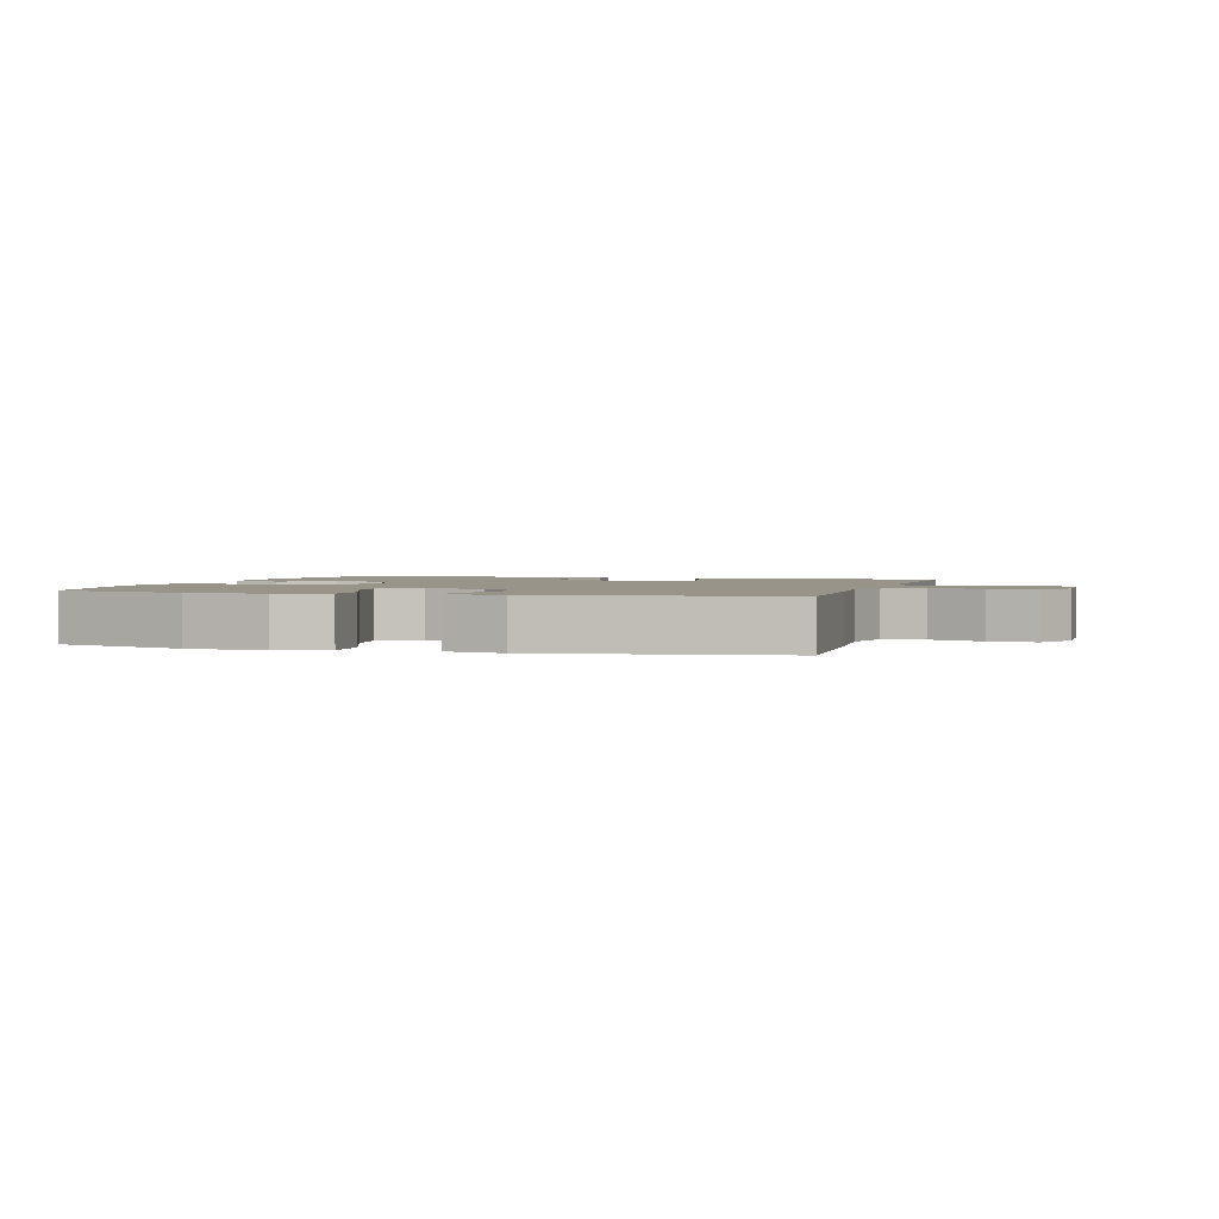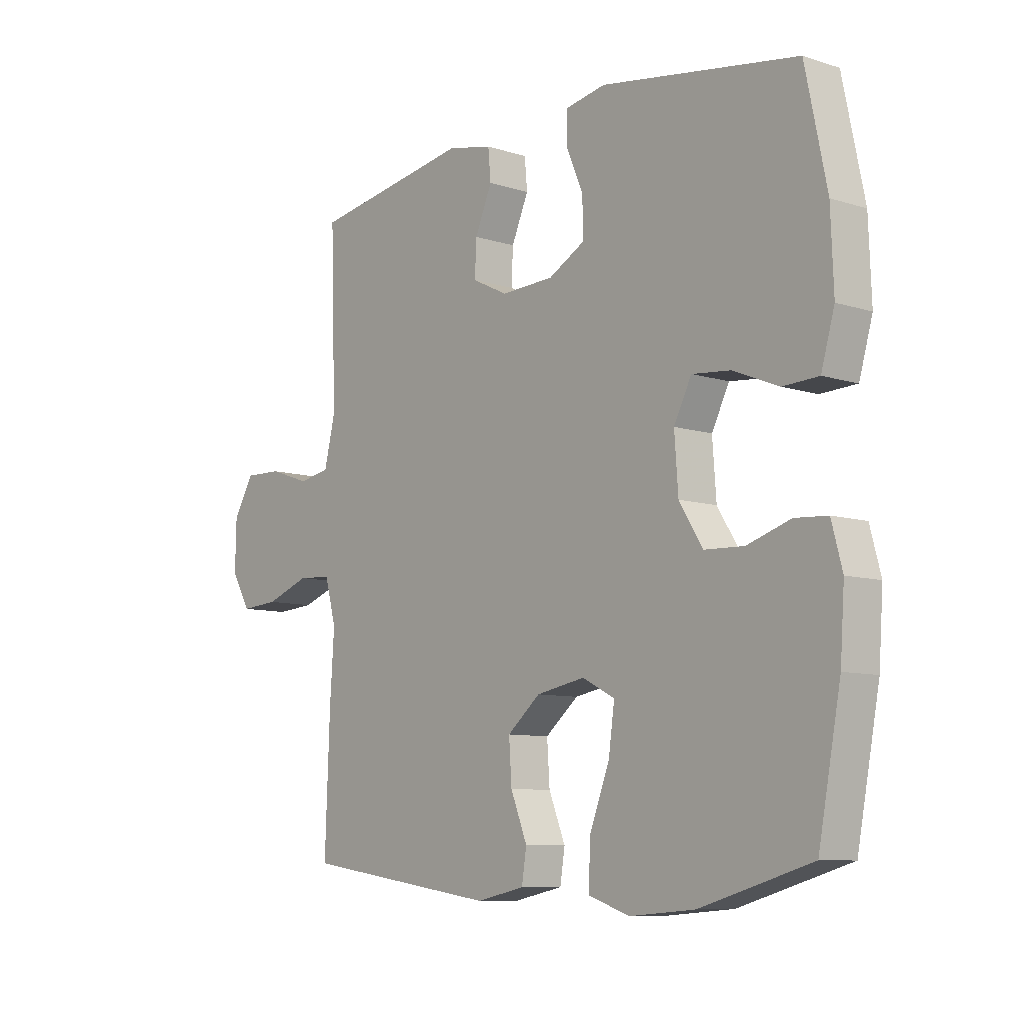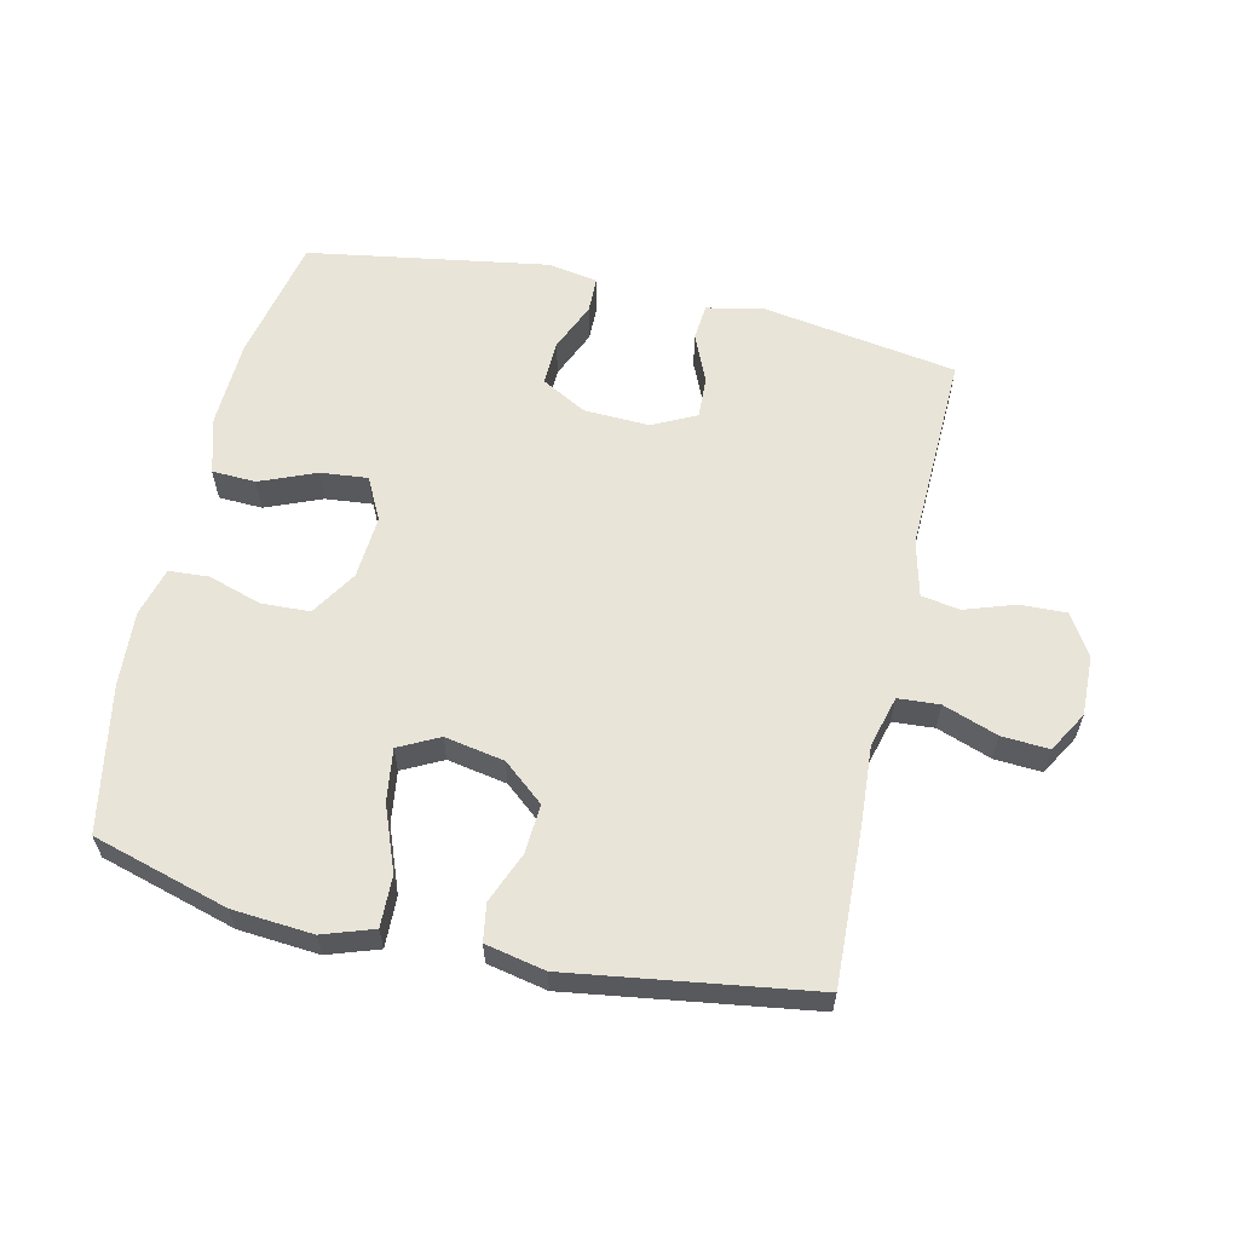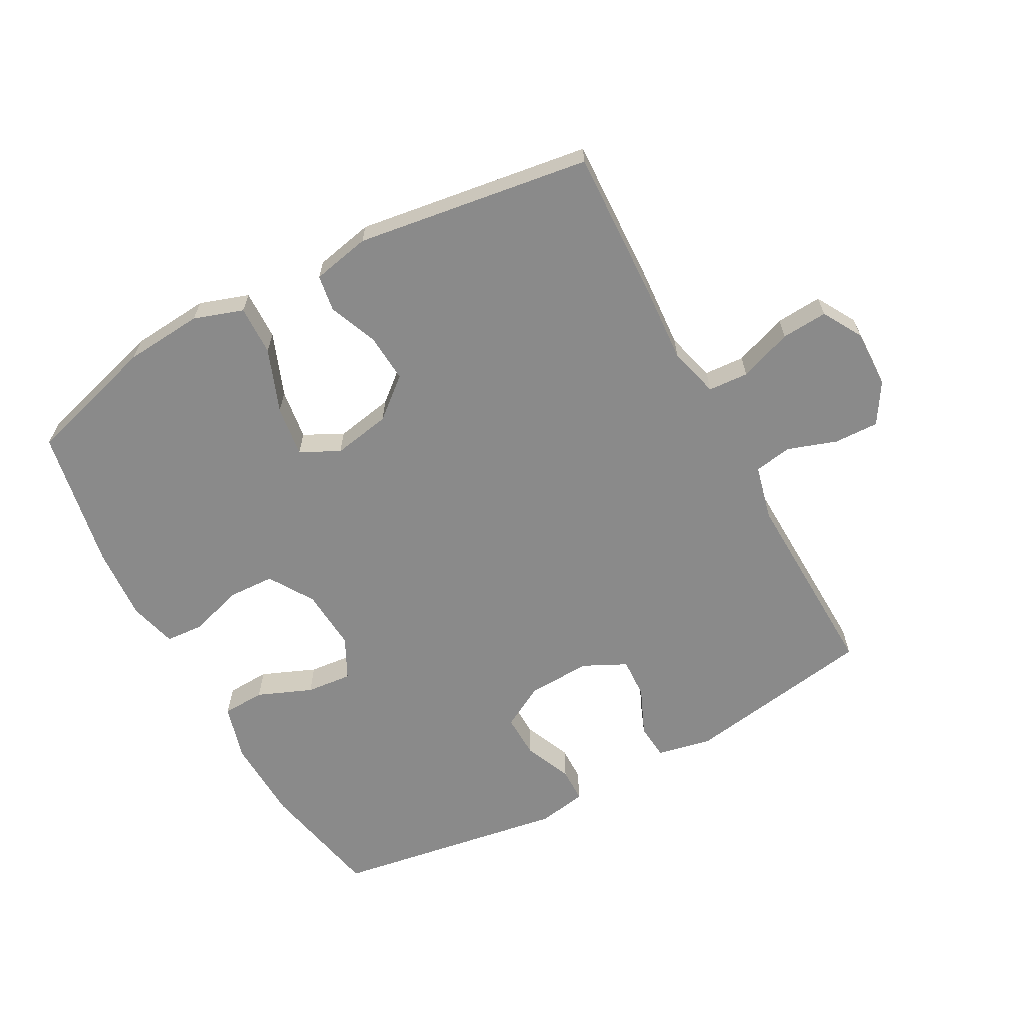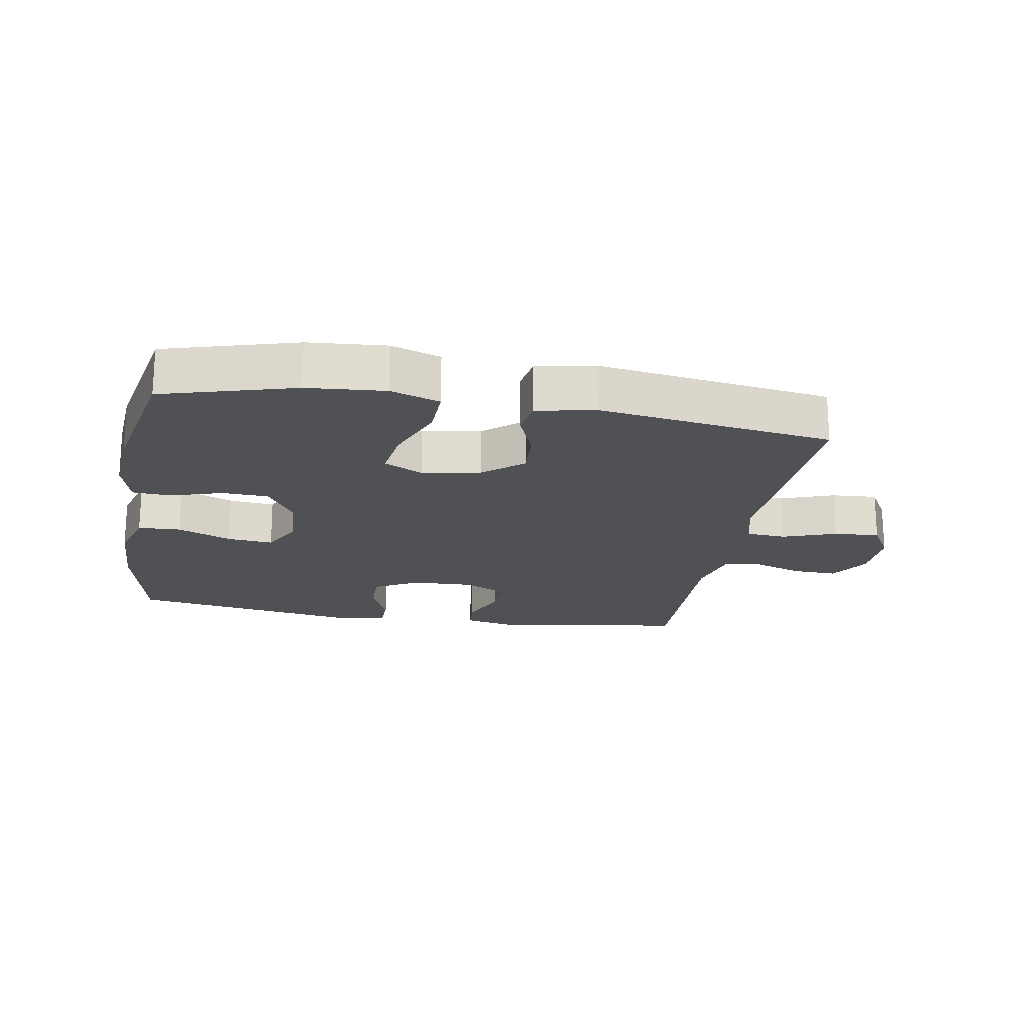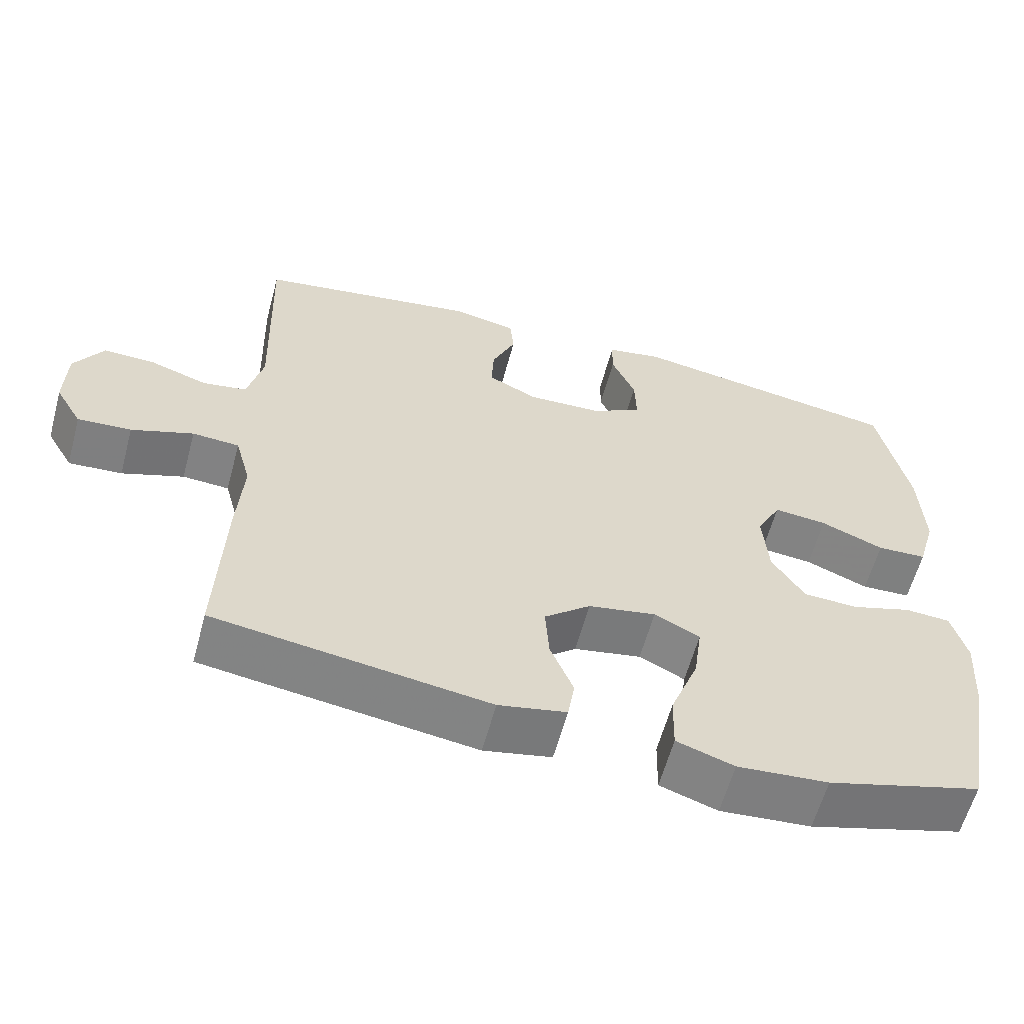
<metadata>
{"format":"obj","ext":"obj","renderer":"f3d","projection":"perspective","resolution":1024,"background":"white","views":[{"elev":1.9,"azim":-164.0,"up":"+Y"},{"elev":-8.8,"azim":49.6,"up":"+Z"},{"elev":60.2,"azim":-167.3,"up":"+Y"},{"elev":-63.5,"azim":-151.5,"up":"+Y"},{"elev":-19.7,"azim":170.0,"up":"+Y"},{"elev":-60.4,"azim":-15.1,"up":"+Z"}]}
</metadata>
<code>
v -0.5 0.07 -0.5
v -0.491 0.07 -0.263
v -0.483 0.07 -0.141
v -0.504 0.07 -0.063
v -0.567 0.07 -0.059
v -0.65 0.07 -0.089
v -0.722 0.07 -0.094
v -0.758 0.07 -0.032
v -0.756 0.07 0.059
v -0.717 0.07 0.123
v -0.647 0.07 0.121
v -0.57 0.07 0.095
v -0.511 0.07 0.105
v -0.49 0.07 0.191
v -0.5 0.07 0.5
v -0.201 0.07 0.549
v -0.116 0.07 0.531
v -0.111 0.07 0.475
v -0.143 0.07 0.401
v -0.146 0.07 0.337
v -0.079 0.07 0.304
v 0.02 0.07 0.308
v 0.089 0.07 0.346
v 0.087 0.07 0.415
v 0.055 0.07 0.49
v 0.056 0.07 0.545
v 0.132 0.07 0.559
v 0.5 0.07 0.5
v 0.54 0.07 0.306
v 0.545 0.07 0.173
v 0.52 0.07 0.086
v 0.453 0.07 0.083
v 0.368 0.07 0.118
v 0.296 0.07 0.125
v 0.263 0.07 0.06
v 0.27 0.07 -0.037
v 0.314 0.07 -0.107
v 0.388 0.07 -0.11
v 0.469 0.07 -0.084
v 0.53 0.07 -0.088
v 0.55 0.07 -0.163
v 0.542 0.07 -0.278
v 0.5 0.07 -0.5
v 0.293 0.07 -0.56
v 0.171 0.07 -0.57
v 0.094 0.07 -0.544
v 0.096 0.07 -0.466
v 0.134 0.07 -0.367
v 0.145 0.07 -0.287
v 0.084 0.07 -0.256
v -0.007 0.07 -0.273
v -0.069 0.07 -0.325
v -0.064 0.07 -0.4
v -0.033 0.07 -0.477
v -0.042 0.07 -0.534
v -0.133 0.07 -0.553
v -0.5 0 -0.5
v -0.491 0 -0.263
v -0.483 0 -0.141
v -0.504 0 -0.063
v -0.567 0 -0.059
v -0.65 0 -0.089
v -0.722 0 -0.094
v -0.758 0 -0.032
v -0.756 0 0.059
v -0.717 0 0.123
v -0.647 0 0.121
v -0.57 0 0.095
v -0.511 0 0.105
v -0.49 0 0.191
v -0.5 0 0.5
v -0.201 0 0.549
v -0.116 0 0.531
v -0.111 0 0.475
v -0.143 0 0.401
v -0.146 0 0.337
v -0.079 0 0.304
v 0.02 0 0.308
v 0.089 0 0.346
v 0.087 0 0.415
v 0.055 0 0.49
v 0.056 0 0.545
v 0.132 0 0.559
v 0.5 0 0.5
v 0.54 0 0.306
v 0.545 0 0.173
v 0.52 0 0.086
v 0.453 0 0.083
v 0.368 0 0.118
v 0.296 0 0.125
v 0.263 0 0.06
v 0.27 0 -0.037
v 0.314 0 -0.107
v 0.388 0 -0.11
v 0.469 0 -0.084
v 0.53 0 -0.088
v 0.55 0 -0.163
v 0.542 0 -0.278
v 0.5 0 -0.5
v 0.293 0 -0.56
v 0.171 0 -0.57
v 0.094 0 -0.544
v 0.096 0 -0.466
v 0.134 0 -0.367
v 0.145 0 -0.287
v 0.084 0 -0.256
v -0.007 0 -0.273
v -0.069 0 -0.325
v -0.064 0 -0.4
v -0.033 0 -0.477
v -0.042 0 -0.534
v -0.133 0 -0.553
f 53 54 55 56
f 52 53 56 1
f 51 52 1 2
f 50 51 2 3
f 45 46 47 48
f 45 48 49
f 44 45 49
f 43 44 49
f 42 43 49
f 41 42 49 50
f 38 39 40 41
f 37 38 41 50
f 30 31 32 33
f 30 33 34
f 29 30 34
f 28 29 34
f 27 28 34
f 24 25 26 27
f 23 24 27 34
f 22 23 34 35
f 16 17 18 19
f 14 15 16 19
f 13 14 19 20
f 9 10 11 12
f 9 12 13
f 8 9 13
f 5 6 7 8
f 4 5 8 13
f 36 37 50 3
f 21 22 35 36
f 13 20 21 36
f 3 4 13 36
f 112 111 110 109
f 57 112 109 108
f 58 57 108 107
f 59 58 107 106
f 104 103 102 101
f 105 104 101
f 105 101 100
f 105 100 99
f 105 99 98
f 106 105 98 97
f 97 96 95 94
f 106 97 94 93
f 89 88 87 86
f 90 89 86
f 90 86 85
f 90 85 84
f 90 84 83
f 83 82 81 80
f 90 83 80 79
f 91 90 79 78
f 75 74 73 72
f 75 72 71 70
f 76 75 70 69
f 68 67 66 65
f 69 68 65
f 69 65 64
f 64 63 62 61
f 69 64 61 60
f 59 106 93 92
f 92 91 78 77
f 92 77 76 69
f 92 69 60 59
f 1 57 58 2
f 2 58 59 3
f 3 59 60 4
f 4 60 61 5
f 5 61 62 6
f 6 62 63 7
f 7 63 64 8
f 8 64 65 9
f 9 65 66 10
f 10 66 67 11
f 11 67 68 12
f 12 68 69 13
f 13 69 70 14
f 14 70 71 15
f 15 71 72 16
f 16 72 73 17
f 17 73 74 18
f 18 74 75 19
f 19 75 76 20
f 20 76 77 21
f 21 77 78 22
f 22 78 79 23
f 23 79 80 24
f 24 80 81 25
f 25 81 82 26
f 26 82 83 27
f 27 83 84 28
f 28 84 85 29
f 29 85 86 30
f 30 86 87 31
f 31 87 88 32
f 32 88 89 33
f 33 89 90 34
f 34 90 91 35
f 35 91 92 36
f 36 92 93 37
f 37 93 94 38
f 38 94 95 39
f 39 95 96 40
f 40 96 97 41
f 41 97 98 42
f 42 98 99 43
f 43 99 100 44
f 44 100 101 45
f 45 101 102 46
f 46 102 103 47
f 47 103 104 48
f 48 104 105 49
f 49 105 106 50
f 50 106 107 51
f 51 107 108 52
f 52 108 109 53
f 53 109 110 54
f 54 110 111 55
f 55 111 112 56
f 56 112 57 1

</code>
